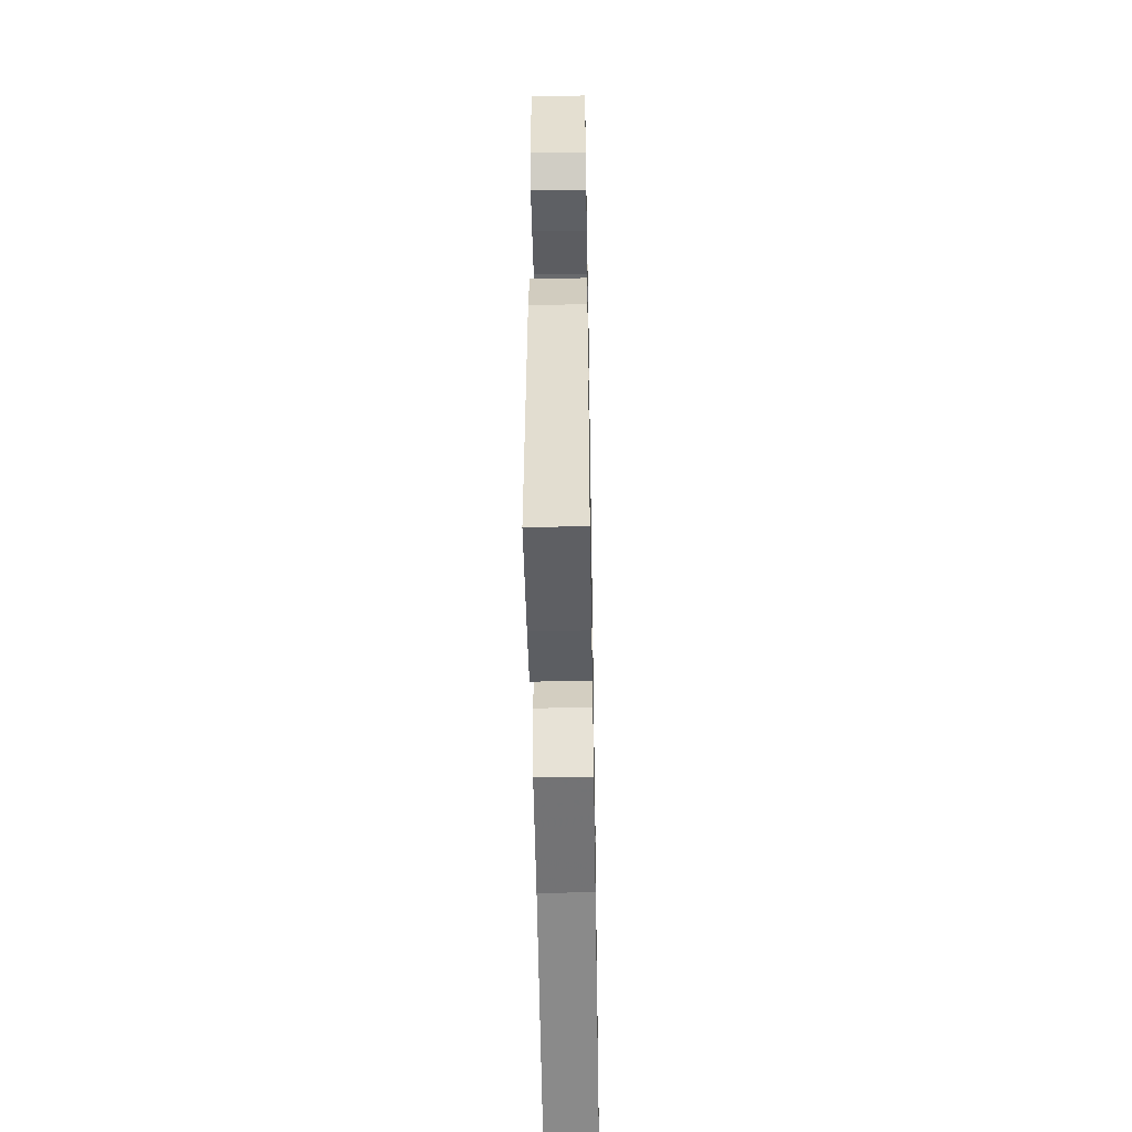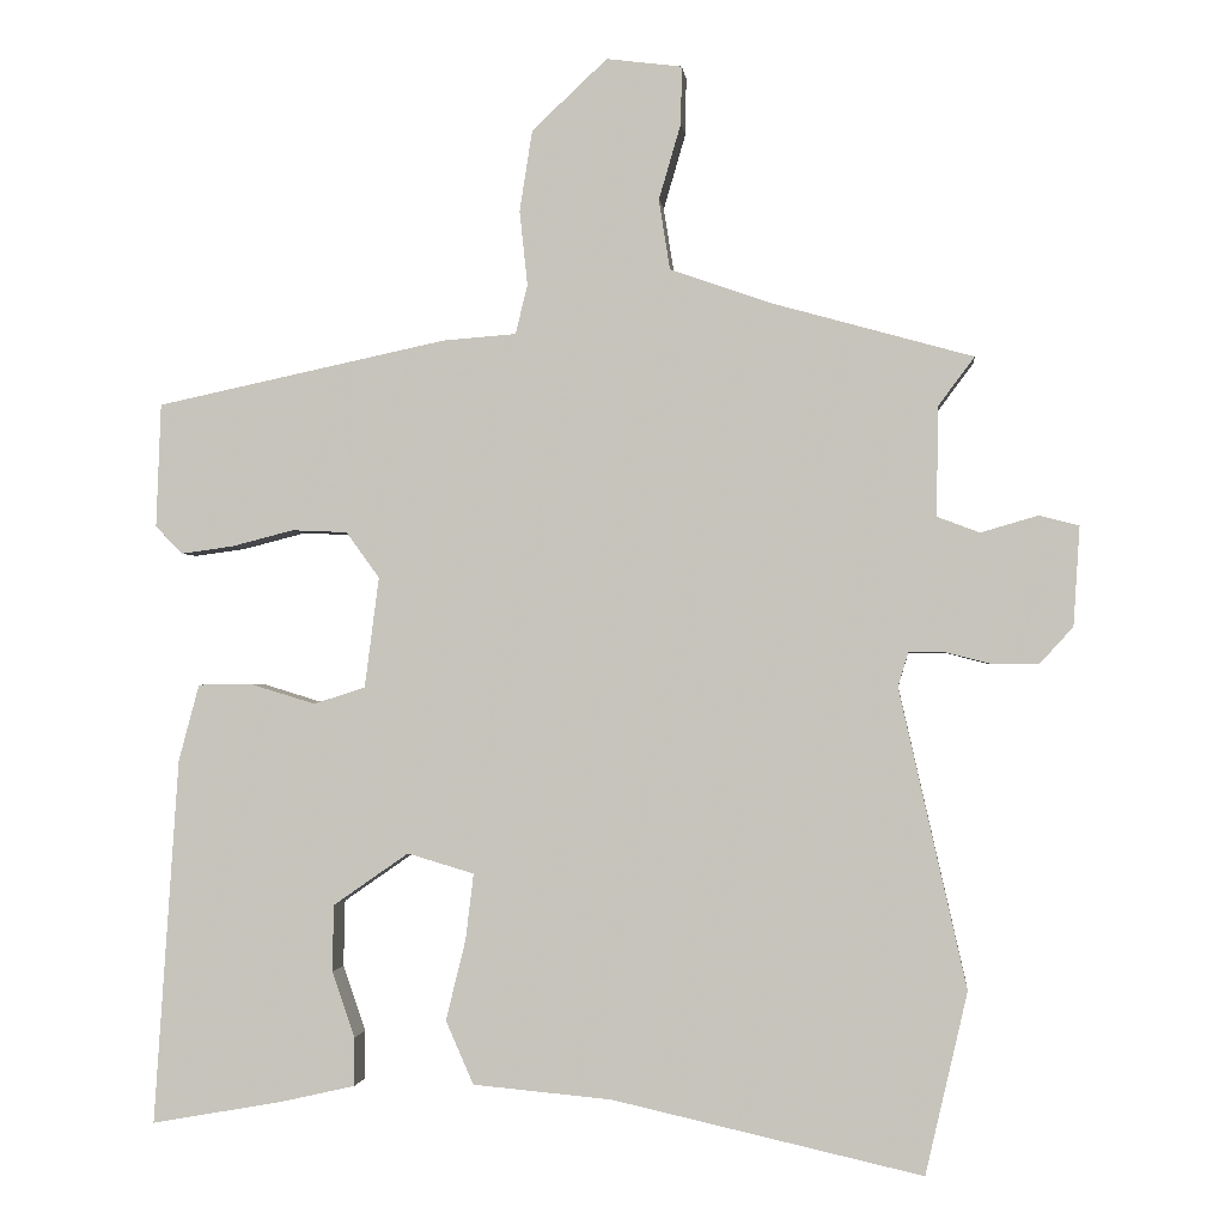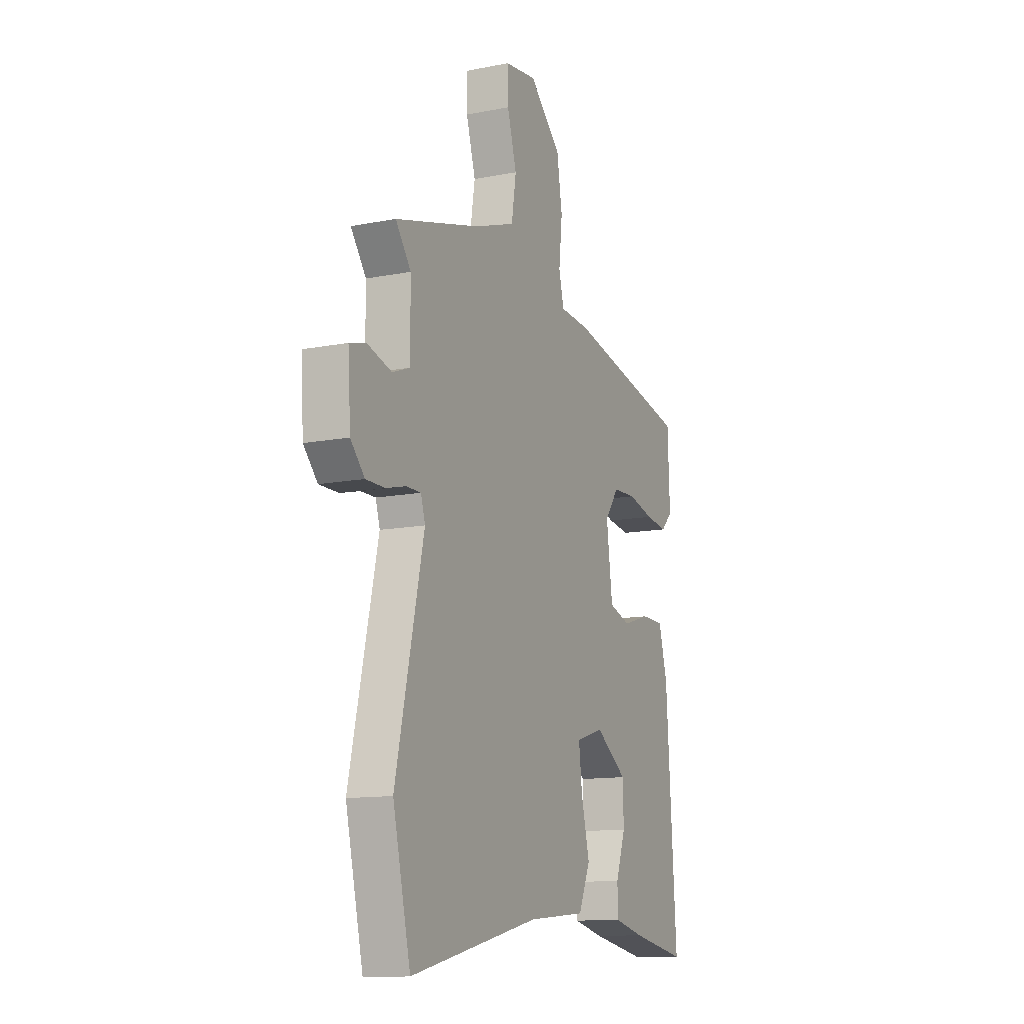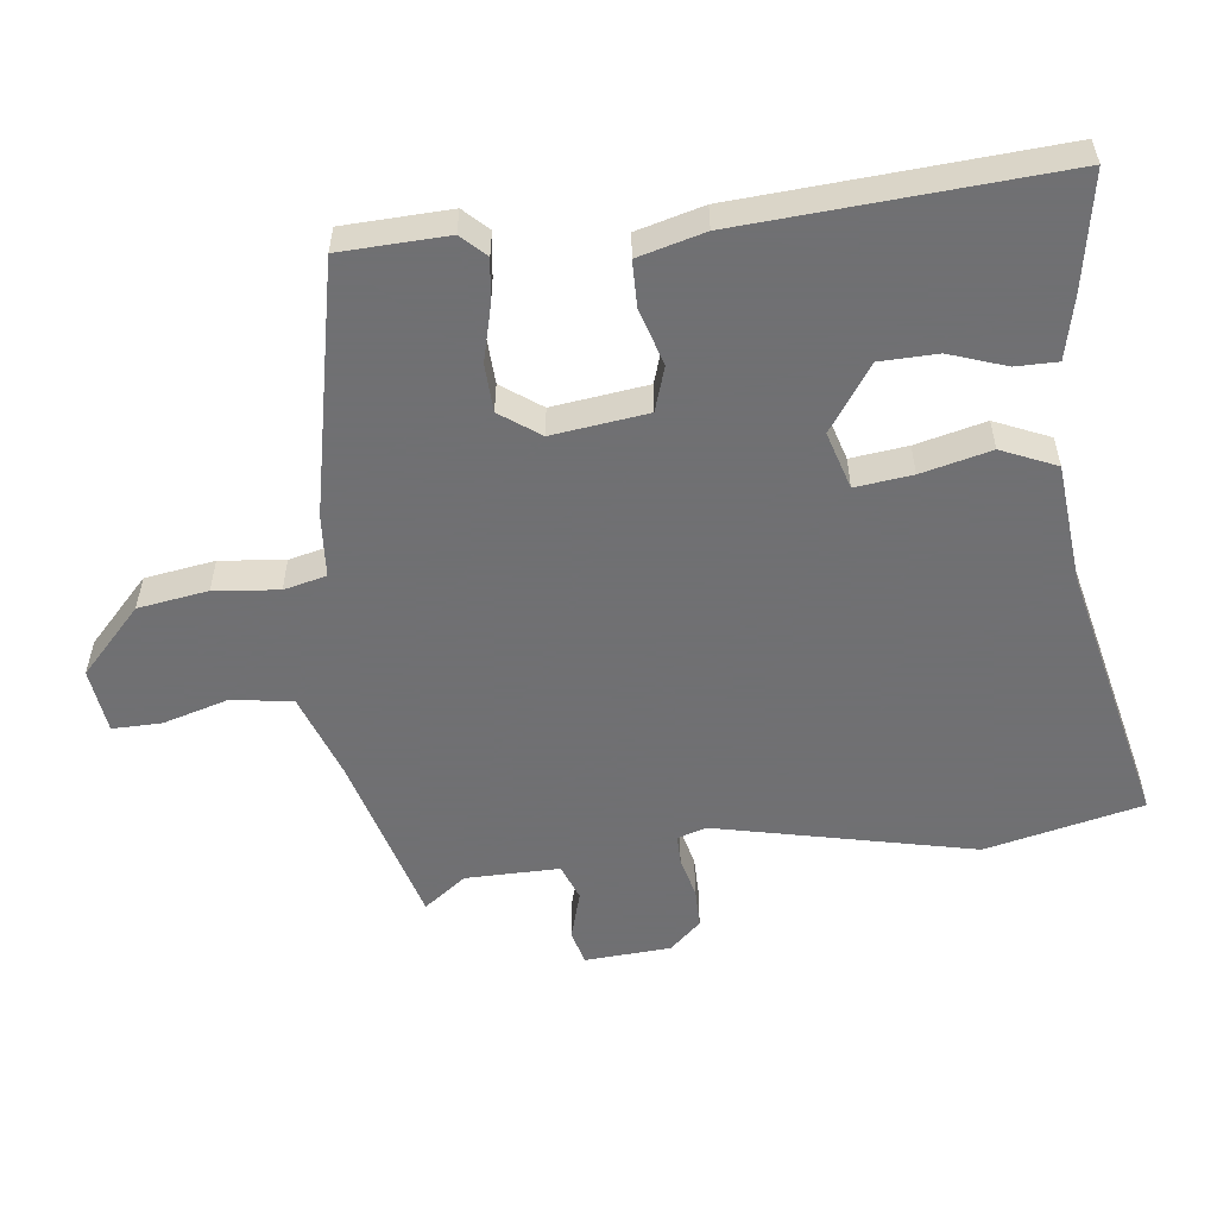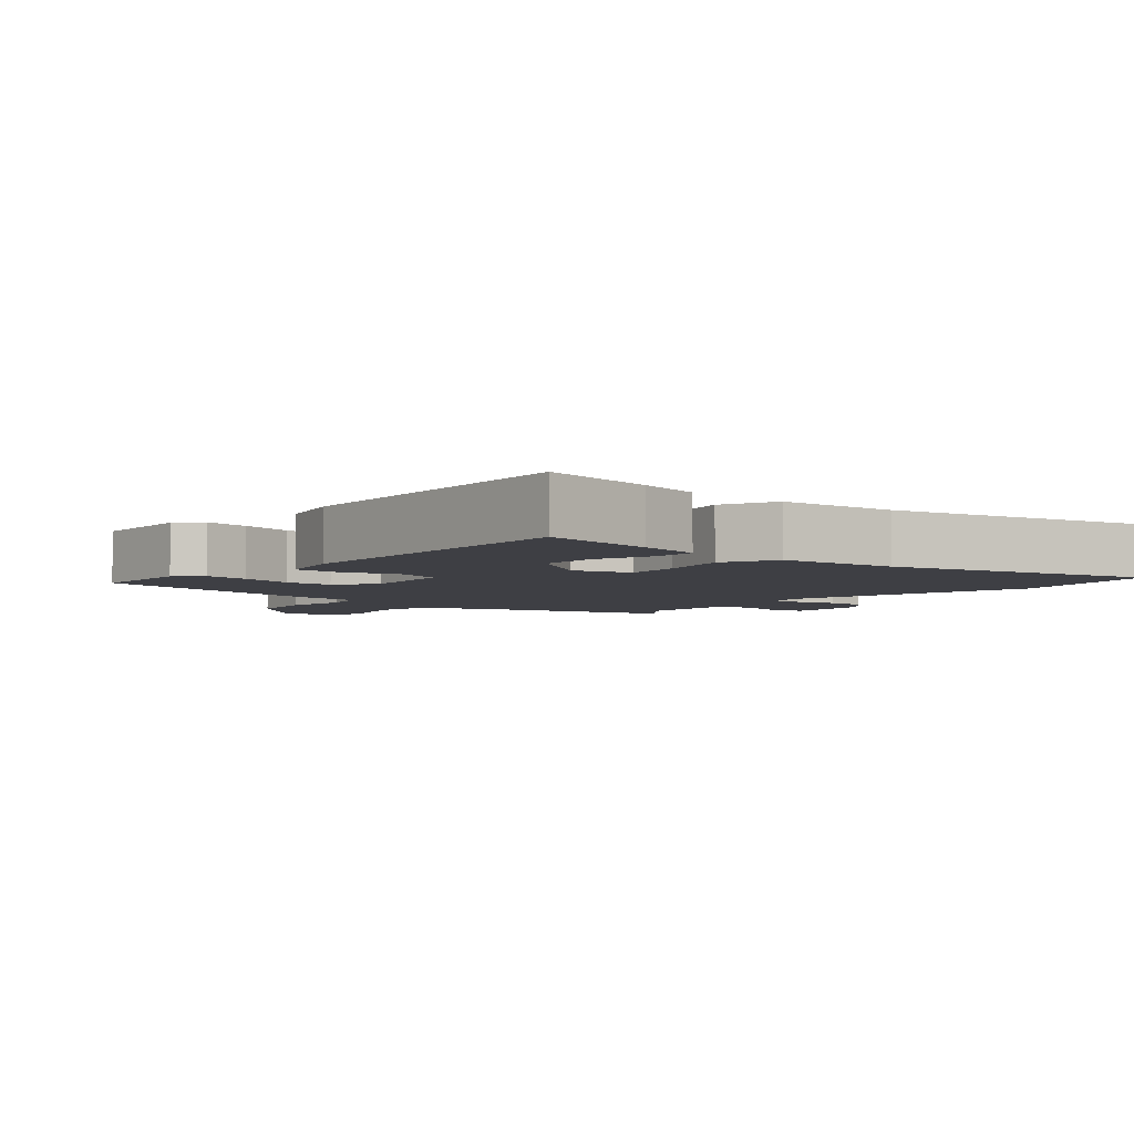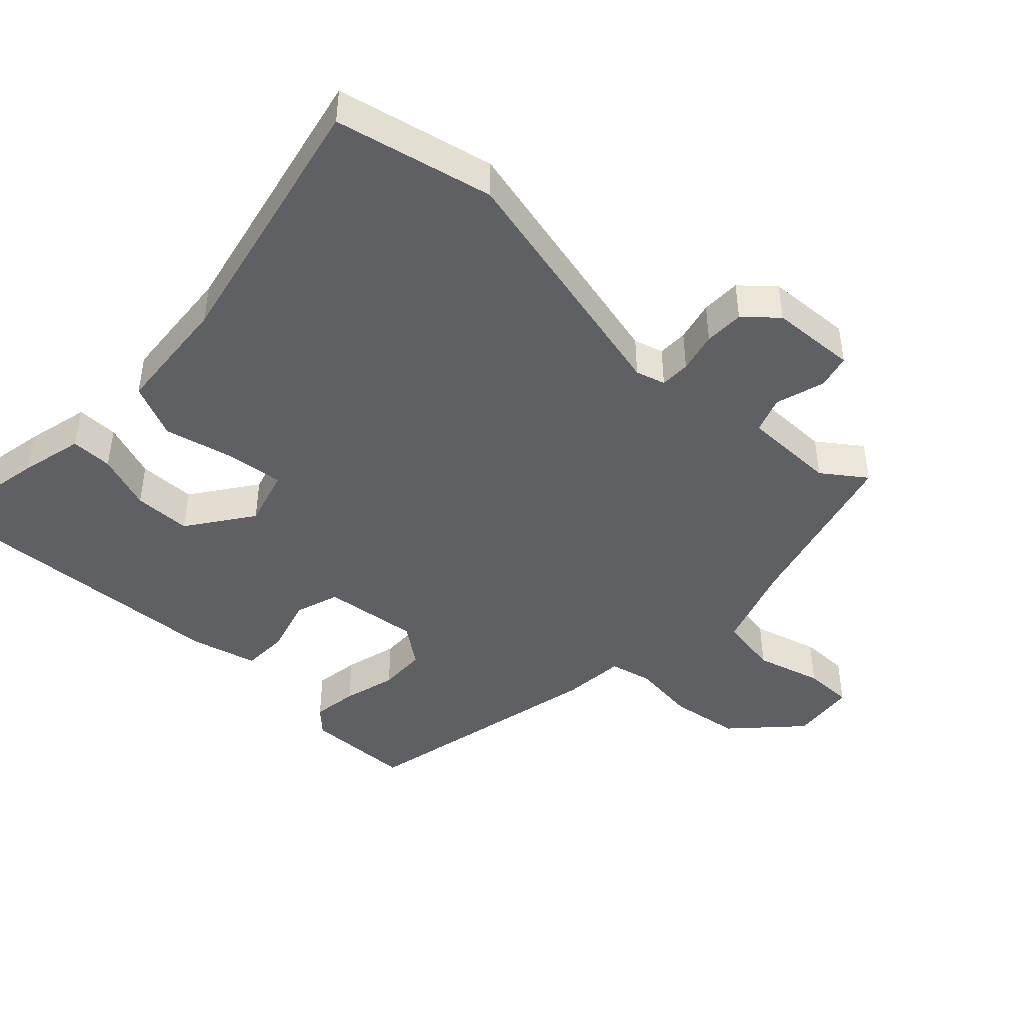
<metadata>
{"format":"obj","ext":"obj","renderer":"f3d","projection":"perspective","resolution":1024,"background":"white","views":[{"elev":-50.7,"azim":91.0,"up":"+Z"},{"elev":-1.4,"azim":-173.8,"up":"+Z"},{"elev":-12.4,"azim":-65.3,"up":"+Z"},{"elev":-55.0,"azim":96.9,"up":"+Y"},{"elev":-4.4,"azim":139.3,"up":"+Y"},{"elev":-44.6,"azim":-133.9,"up":"+Y"}]}
</metadata>
<code>
v 0.488 0.07 -0.5
v 0.32 0.07 -0.47
v 0.228 0.07 -0.449
v 0.228 0.07 -0.388
v 0.257 0.07 -0.305
v 0.255 0.07 -0.221
v 0.16 0.07 -0.155
v 0.076 0.07 -0.18
v 0.086 0.07 -0.263
v 0.111 0.07 -0.365
v 0.076 0.07 -0.445
v -0.099 0.07 -0.461
v -0.489 0.07 -0.549
v -0.542 0.07 -0.32
v -0.457 0.07 0.056
v -0.47 0.07 0.099
v -0.514 0.07 0.099
v -0.573 0.07 0.084
v -0.631 0.07 0.084
v -0.673 0.07 0.13
v -0.681 0.07 0.255
v -0.631 0.07 0.268
v -0.559 0.07 0.247
v -0.506 0.07 0.267
v -0.507 0.07 0.404
v -0.553 0.07 0.466
v -0.298 0.07 0.537
v -0.173 0.07 0.581
v -0.159 0.07 0.669
v -0.187 0.07 0.765
v -0.188 0.07 0.837
v -0.093 0.07 0.849
v 0.002 0.07 0.76
v 0.018 0.07 0.658
v 0.008 0.07 0.564
v 0.023 0.07 0.502
v 0.115 0.07 0.495
v 0.482 0.07 0.417
v 0.488 0.07 0.261
v 0.454 0.07 0.226
v 0.388 0.07 0.235
v 0.31 0.07 0.255
v 0.24 0.07 0.252
v 0.198 0.07 0.194
v 0.216 0.07 0.055
v 0.281 0.07 0.034
v 0.363 0.07 0.059
v 0.431 0.07 0.058
v 0.457 0.07 -0.039
v 0.488 0 -0.5
v 0.32 0 -0.47
v 0.228 0 -0.449
v 0.228 0 -0.388
v 0.257 0 -0.305
v 0.255 0 -0.221
v 0.16 0 -0.155
v 0.076 0 -0.18
v 0.086 0 -0.263
v 0.111 0 -0.365
v 0.076 0 -0.445
v -0.099 0 -0.461
v -0.489 0 -0.549
v -0.542 0 -0.32
v -0.457 0 0.056
v -0.47 0 0.099
v -0.514 0 0.099
v -0.573 0 0.084
v -0.631 0 0.084
v -0.673 0 0.13
v -0.681 0 0.255
v -0.631 0 0.268
v -0.559 0 0.247
v -0.506 0 0.267
v -0.507 0 0.404
v -0.553 0 0.466
v -0.298 0 0.537
v -0.173 0 0.581
v -0.159 0 0.669
v -0.187 0 0.765
v -0.188 0 0.837
v -0.093 0 0.849
v 0.002 0 0.76
v 0.018 0 0.658
v 0.008 0 0.564
v 0.023 0 0.502
v 0.115 0 0.495
v 0.482 0 0.417
v 0.488 0 0.261
v 0.454 0 0.226
v 0.388 0 0.235
v 0.31 0 0.255
v 0.24 0 0.252
v 0.198 0 0.194
v 0.216 0 0.055
v 0.281 0 0.034
v 0.363 0 0.059
v 0.431 0 0.058
v 0.457 0 -0.039
f 49 1 2
f 48 49 2
f 47 48 2
f 46 47 2
f 45 46 2
f 40 41 42
f 39 40 42
f 38 39 42
f 37 38 42
f 36 37 42
f 36 42 43
f 33 34 35
f 32 33 35
f 31 32 35
f 30 31 35
f 29 30 35
f 28 29 35 36
f 36 43 44
f 28 36 44
f 27 28 44
f 21 22 23
f 20 21 23
f 19 20 23
f 18 19 23
f 17 18 23
f 16 17 23 24
f 15 16 24 25
f 12 13 14 15
f 12 15 25
f 11 12 25
f 10 11 25
f 9 10 25
f 2 3 4 5
f 2 5 6
f 45 2 6
f 27 44 45
f 26 27 45
f 25 26 45
f 25 45 6 7
f 8 9 25
f 7 8 25
f 51 50 98
f 51 98 97
f 51 97 96
f 51 96 95
f 51 95 94
f 91 90 89
f 91 89 88
f 91 88 87
f 91 87 86
f 91 86 85
f 92 91 85
f 84 83 82
f 84 82 81
f 84 81 80
f 84 80 79
f 84 79 78
f 85 84 78 77
f 93 92 85
f 93 85 77
f 93 77 76
f 72 71 70
f 72 70 69
f 72 69 68
f 72 68 67
f 72 67 66
f 73 72 66 65
f 74 73 65 64
f 64 63 62 61
f 74 64 61
f 74 61 60
f 74 60 59
f 74 59 58
f 54 53 52 51
f 55 54 51
f 55 51 94
f 94 93 76
f 94 76 75
f 94 75 74
f 56 55 94 74
f 74 58 57
f 74 57 56
f 1 50 51 2
f 2 51 52 3
f 3 52 53 4
f 4 53 54 5
f 5 54 55 6
f 6 55 56 7
f 7 56 57 8
f 8 57 58 9
f 9 58 59 10
f 10 59 60 11
f 11 60 61 12
f 12 61 62 13
f 13 62 63 14
f 14 63 64 15
f 15 64 65 16
f 16 65 66 17
f 17 66 67 18
f 18 67 68 19
f 19 68 69 20
f 20 69 70 21
f 21 70 71 22
f 22 71 72 23
f 23 72 73 24
f 24 73 74 25
f 25 74 75 26
f 26 75 76 27
f 27 76 77 28
f 28 77 78 29
f 29 78 79 30
f 30 79 80 31
f 31 80 81 32
f 32 81 82 33
f 33 82 83 34
f 34 83 84 35
f 35 84 85 36
f 36 85 86 37
f 37 86 87 38
f 38 87 88 39
f 39 88 89 40
f 40 89 90 41
f 41 90 91 42
f 42 91 92 43
f 43 92 93 44
f 44 93 94 45
f 45 94 95 46
f 46 95 96 47
f 47 96 97 48
f 48 97 98 49
f 49 98 50 1

</code>
